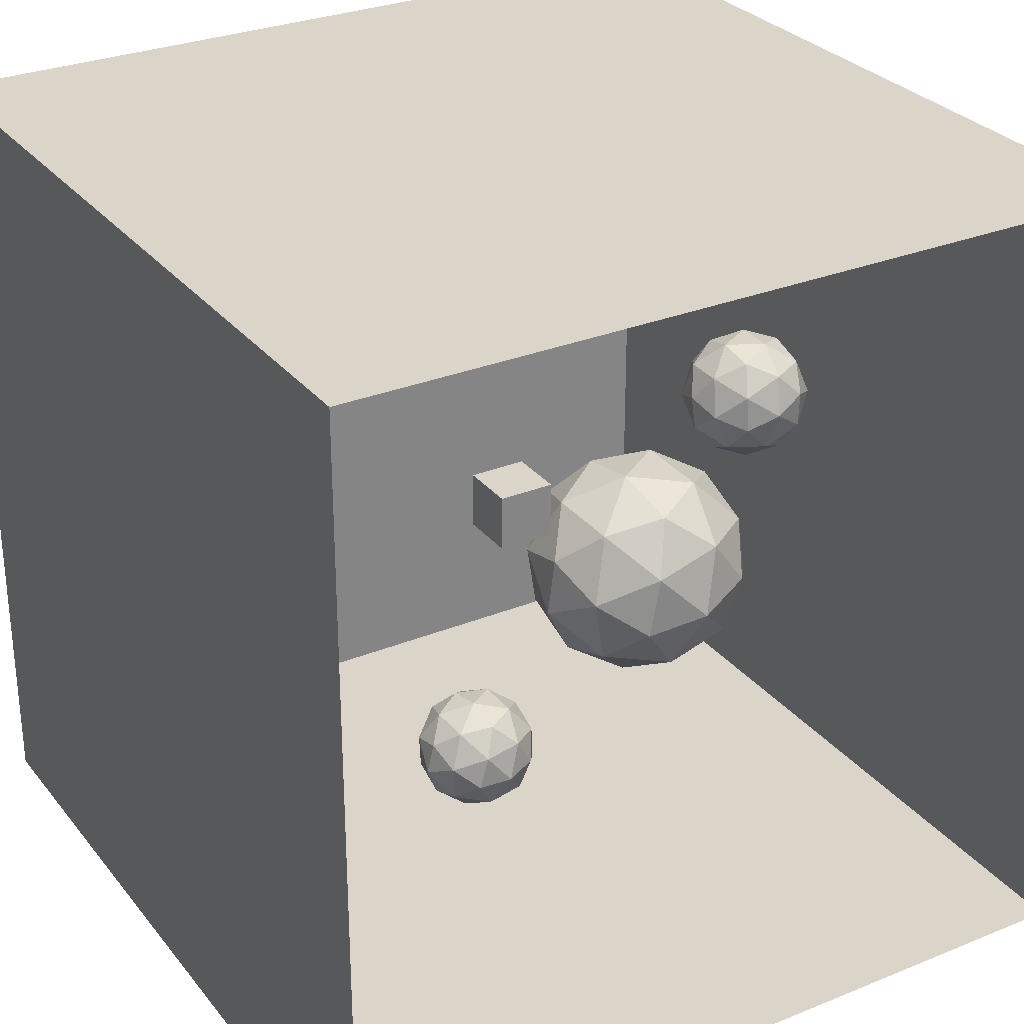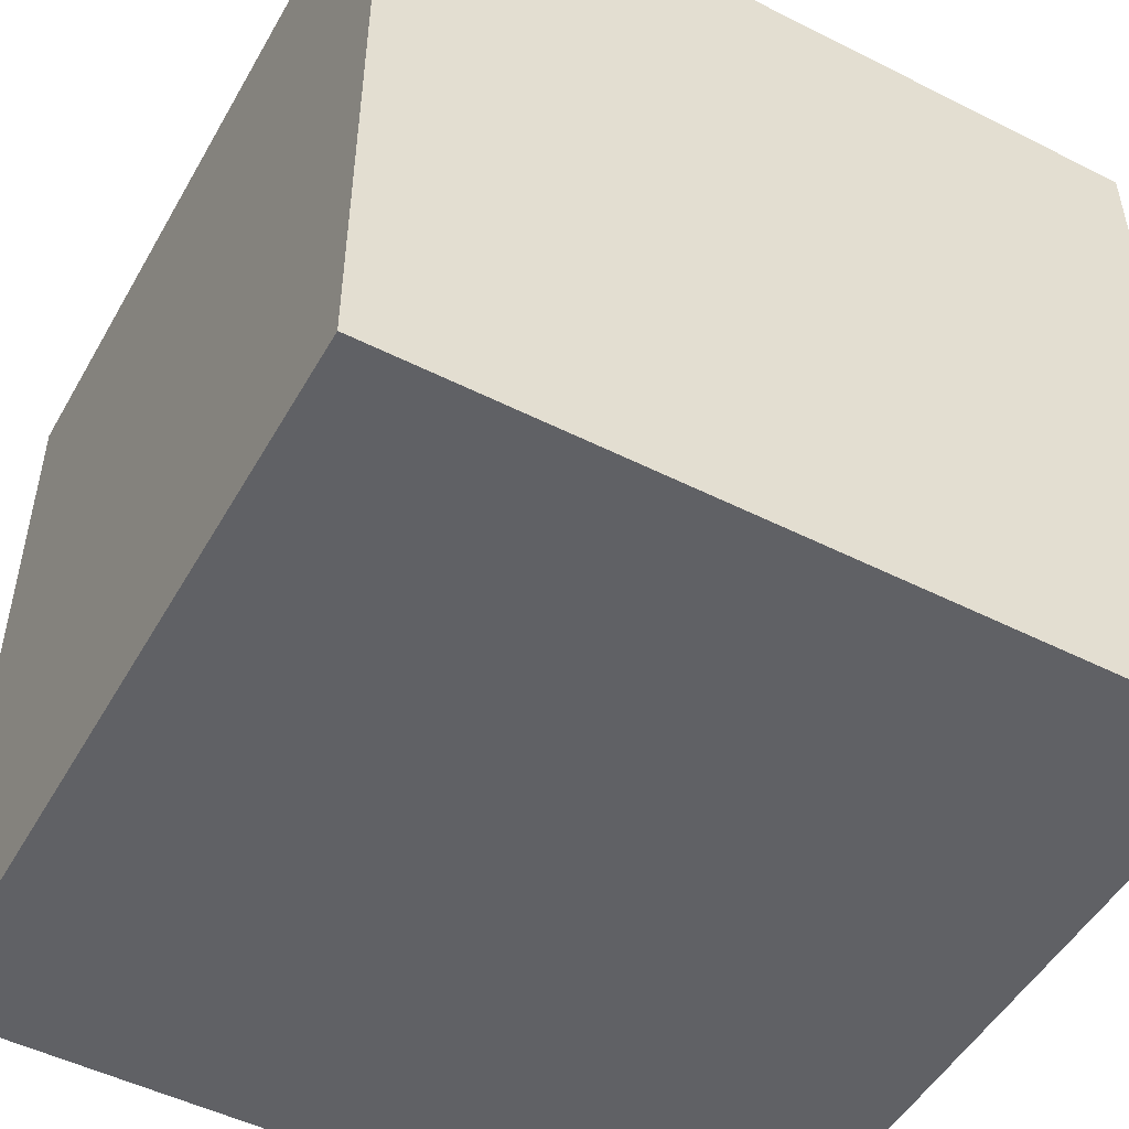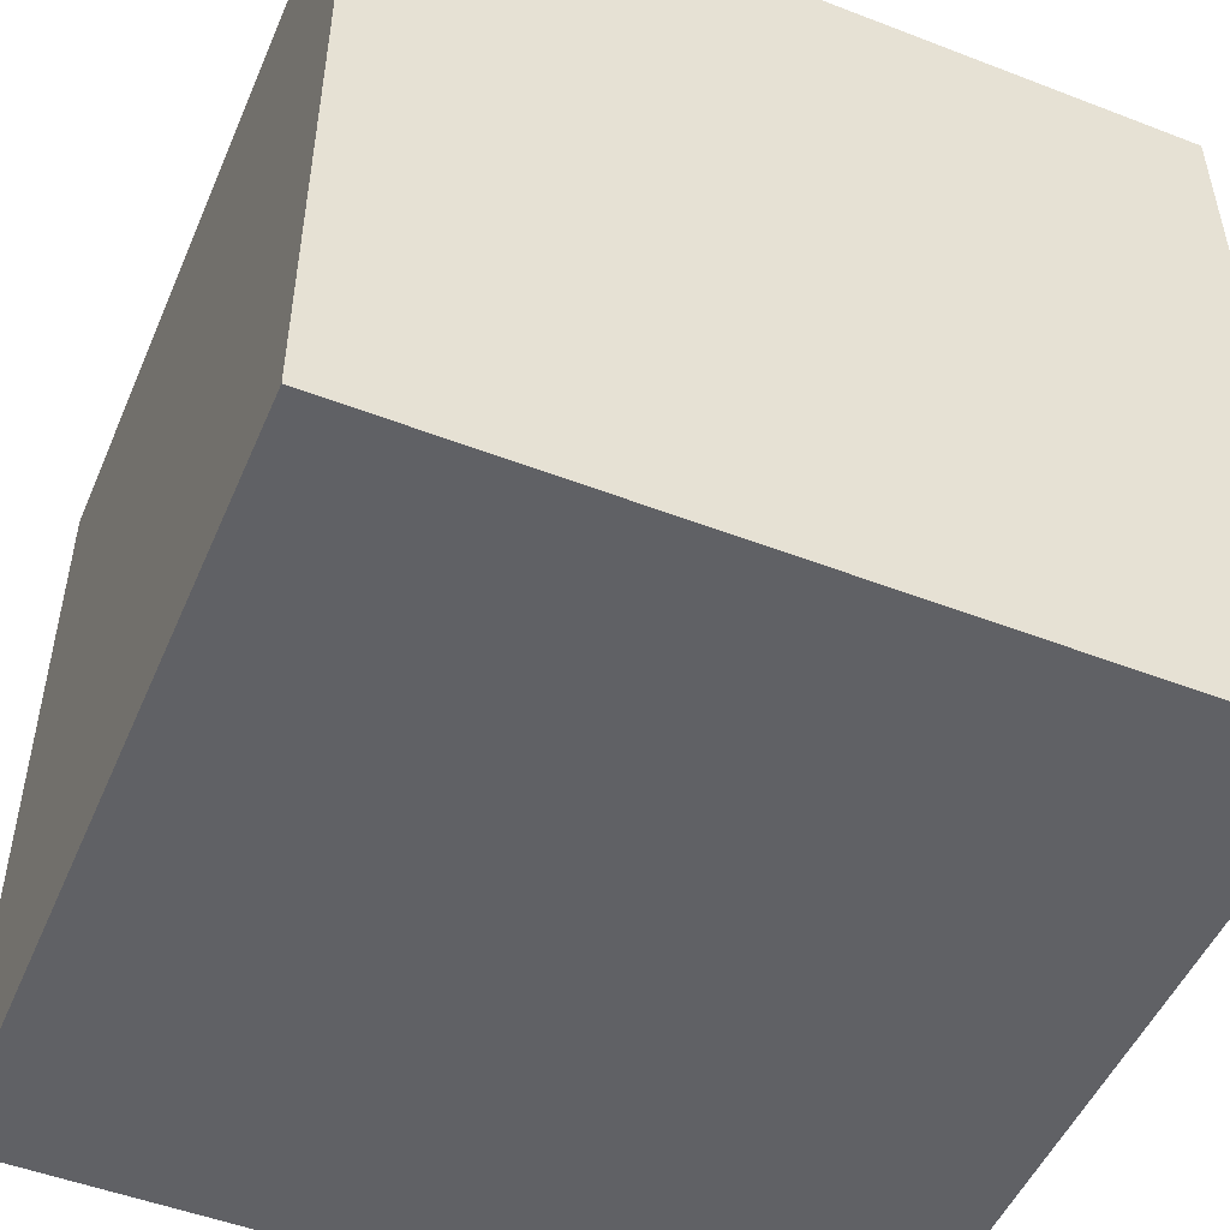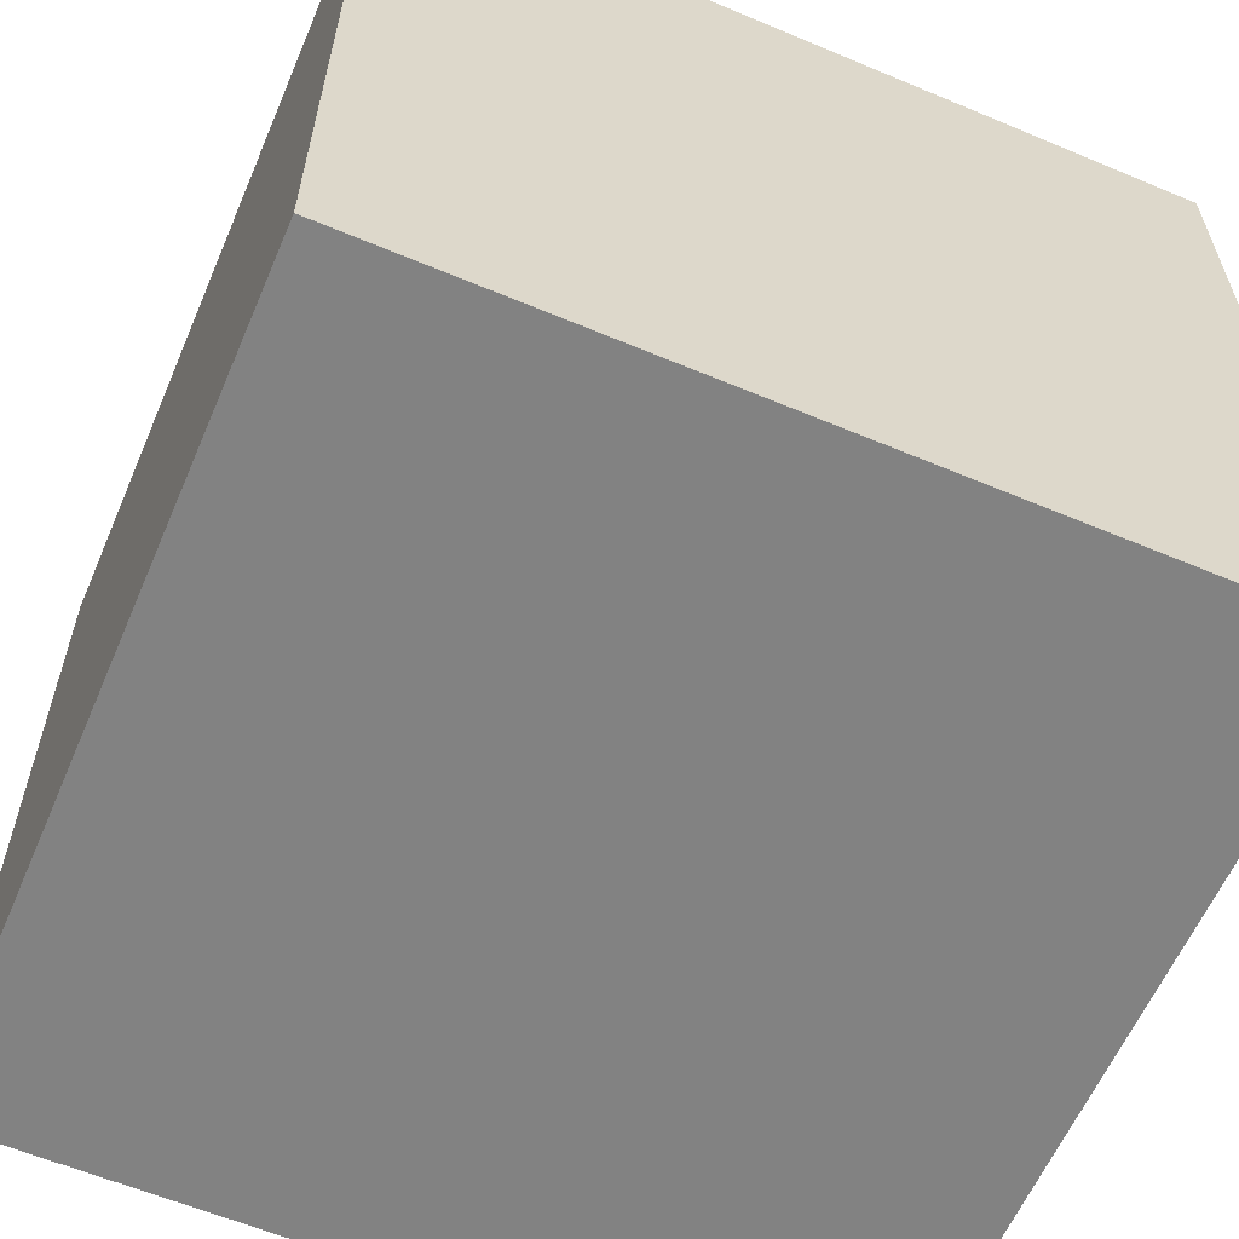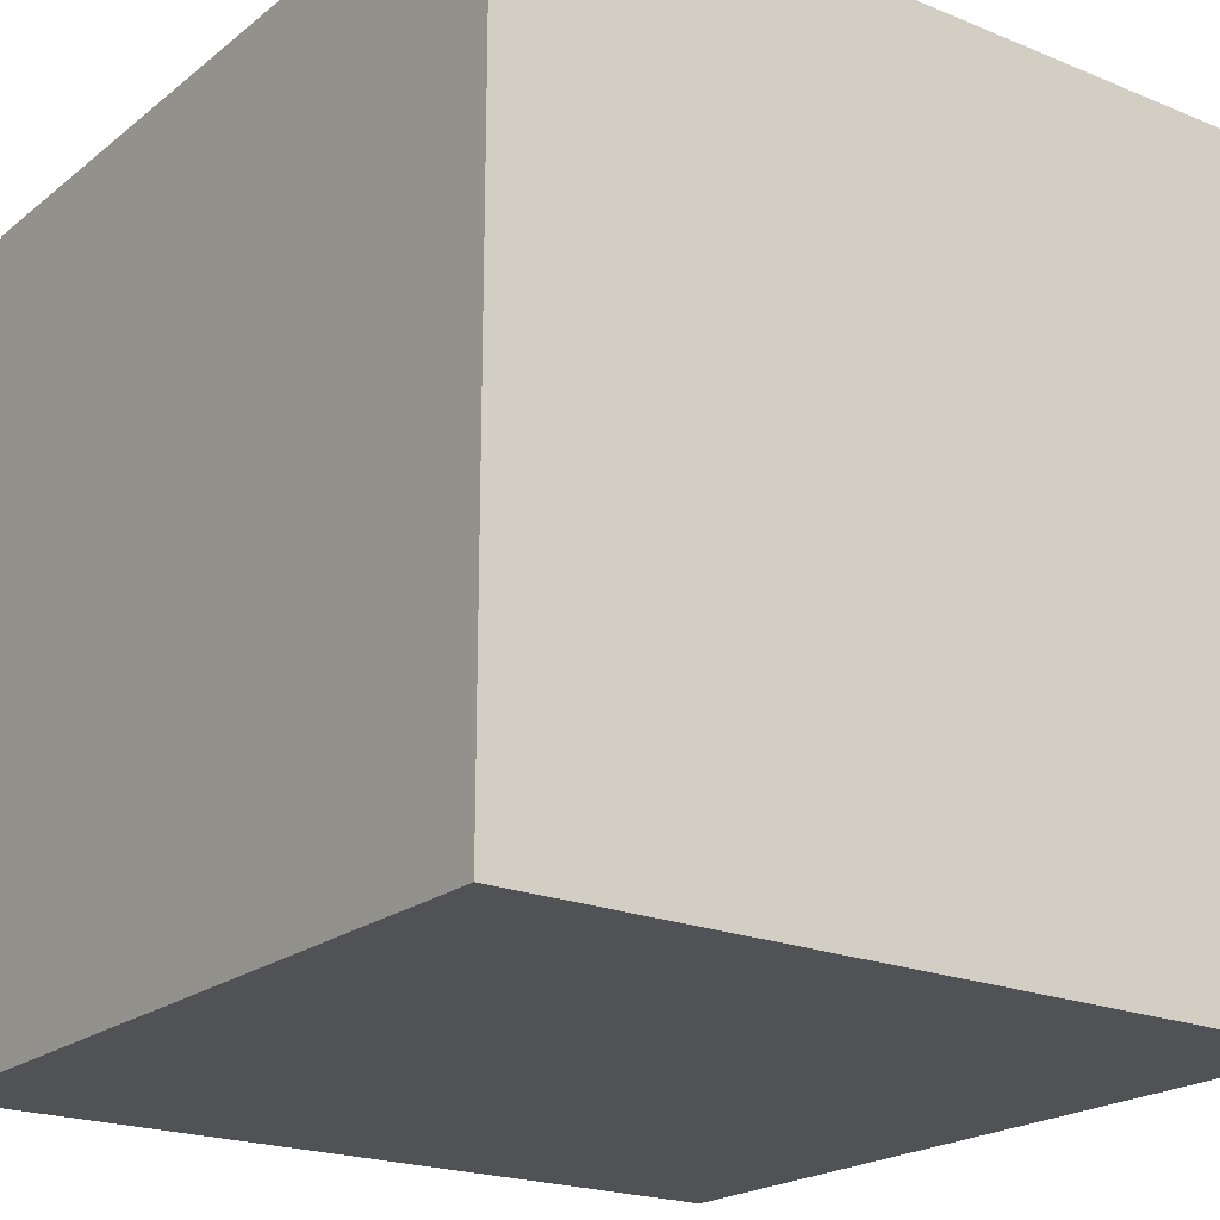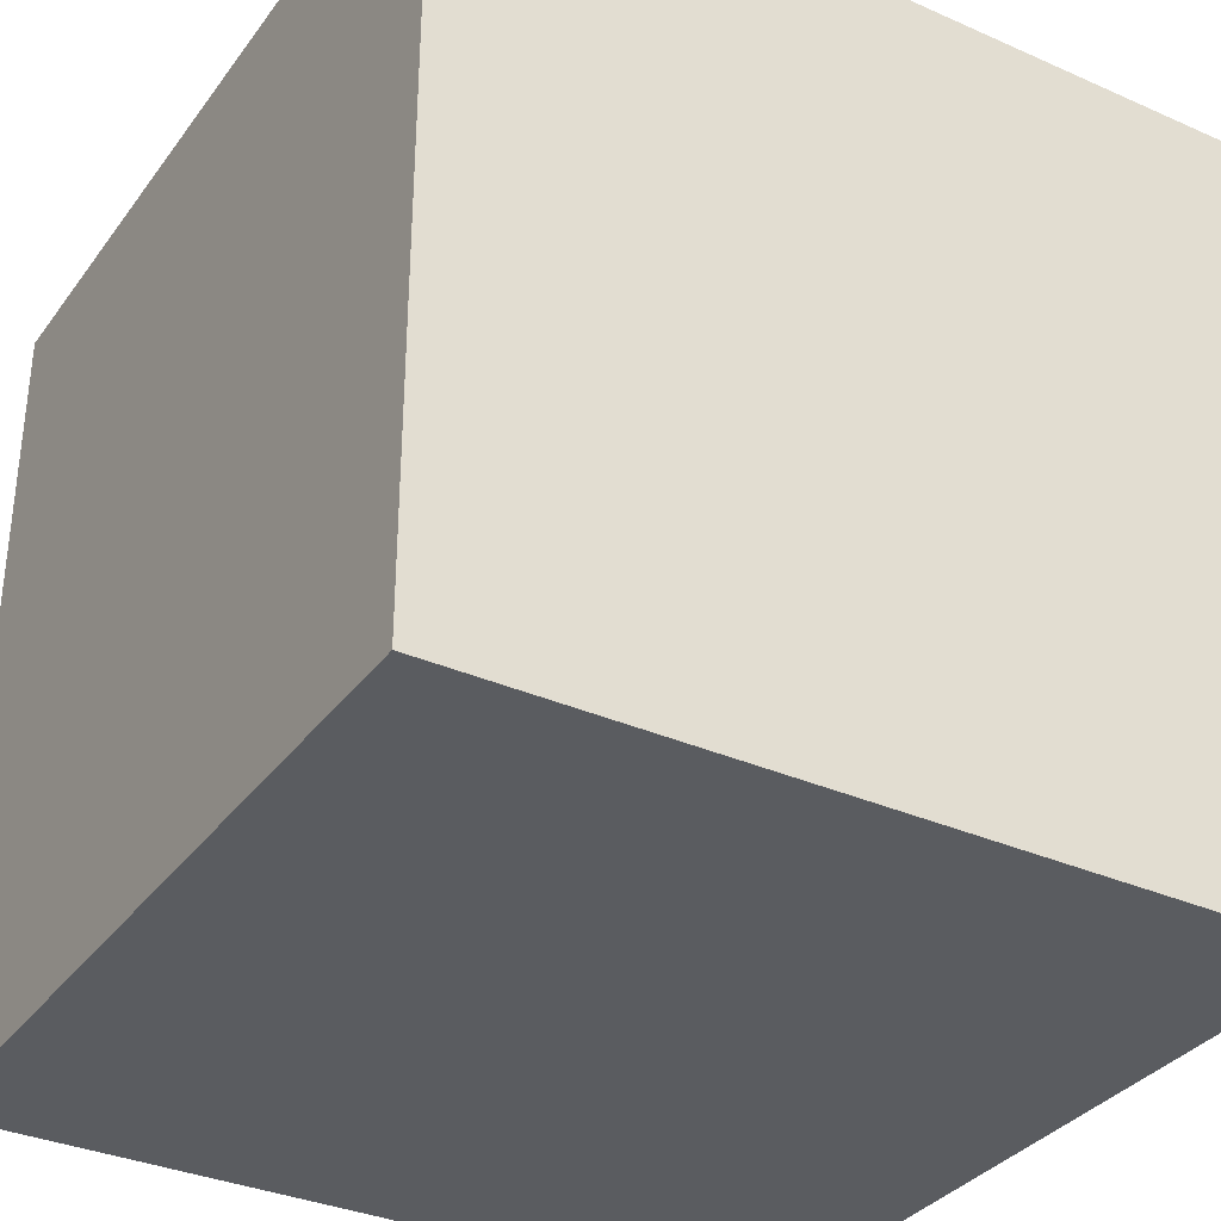
<metadata>
{"format":"obj","ext":"obj","renderer":"f3d","projection":"perspective","resolution":1024,"background":"white","views":[{"elev":29.4,"azim":-30.9,"up":"+Y"},{"elev":-50.2,"azim":-28.9,"up":"+Z"},{"elev":-50.3,"azim":-22.9,"up":"+Z"},{"elev":-60.7,"azim":156.8,"up":"+Z"},{"elev":-21.0,"azim":143.8,"up":"+Z"},{"elev":-34.0,"azim":-120.9,"up":"+Z"}]}
</metadata>
<code>
o Plane_Plane.005
v -1.54 -0 1.54
v 1.54 -0 1.54
v 1.54 0 -1.54
v -1.54 0 -1.54
f 1 2 3 4
o Plane.001_Plane.006
v -1.54 3.08 1.54
v -1.54 -0 1.54
v -1.54 0 -1.54
v -1.54 3.08 -1.54
f 5 6 7 8
o Plane.002_Plane.007
v 1.54 3.08 -1.54
v 1.54 0 -1.54
v 1.54 -0 1.54
v 1.54 3.08 1.54
f 9 10 11 12
o Plane.003_Plane.008
v -1.54 3.08 -1.54
v -1.54 0 -1.54
v 1.54 0 -1.54
v 1.54 3.08 -1.54
f 13 14 15 16
o Plane.004_Plane.009
v -1.54 3.08 1.54
v -1.54 3.08 -1.54
v 1.54 3.08 -1.54
v 1.54 3.08 1.54
f 17 18 19 20
o Cube_Cube.003
v -0.1098 1.462 0.1098
v -0.1098 1.682 0.1098
v -0.1098 1.682 -0.1098
v -0.1098 1.462 -0.1098
v 0.1098 1.682 -0.1098
v 0.1098 1.462 -0.1098
v 0.1098 1.682 0.1098
v 0.1098 1.462 0.1098
f 21 22 23 24
f 24 23 25 26
f 26 25 27 28
f 28 27 22 21
f 24 26 28 21
f 25 23 22 27
o Icosphere
v 0.298 0.7942 -0.05454
v 0.4942 0.691 0.05728
v 0.3169 0.87 0.1811
v 0.7284 0.7138 0.1364
v 0.7202 0.6732 -0.1084
v 0.1803 1.01 -0.02025
v 0.2732 0.9176 -0.2686
v 0.4672 0.7204 -0.2206
v 0.9355 0.794 0.02524
v 0.4268 1.018 0.3471
v 0.5699 0.8228 0.2933
v 0.6653 1.066 0.3974
v 0.1944 1.257 0.004474
v 0.256 1.142 0.2158
v 0.3347 1.403 0.1481
v 0.3524 1.099 -0.418
v 0.2122 1.189 -0.2339
v 0.4006 1.34 -0.3781
v 0.6825 0.7639 -0.3364
v 0.4991 0.8998 -0.4343
v 0.7719 0.9634 -0.4541
v 0.8427 0.8865 0.2736
v 0.4713 1.263 0.3495
v 0.3077 1.432 -0.1298
v 0.5779 1.161 -0.502
v 0.9085 0.8234 -0.2527
v 0.8908 1.127 0.3134
v 1.031 1.037 0.1293
v 0.9701 1.309 0.164
v 0.5608 1.462 0.2319
v 0.7441 1.326 0.3297
v 0.776 1.506 0.1161
v 0.5148 1.512 -0.241
v 0.523 1.553 0.003841
v 0.749 1.535 -0.1619
v 0.8164 1.208 -0.4517
v 0.6733 1.403 -0.3979
v 0.9263 1.356 -0.2857
v 1.049 0.9694 -0.109
v 0.9872 1.084 -0.3204
v 1.063 1.216 -0.08433
v 0.9452 1.432 -0.05003
f 29 30 31
f 32 30 33
f 29 31 34
f 29 34 35
f 29 35 36
f 32 33 37
f 38 39 40
f 41 42 43
f 44 45 46
f 47 48 49
f 32 37 50
f 38 40 51
f 41 43 52
f 44 46 53
f 47 49 54
f 55 56 57
f 58 59 60
f 61 62 63
f 64 65 66
f 67 68 69
f 69 66 70
f 69 68 66
f 68 64 66
f 66 63 70
f 66 65 63
f 65 61 63
f 63 60 70
f 63 62 60
f 62 58 60
f 60 57 70
f 60 59 57
f 59 55 57
f 57 69 70
f 57 56 69
f 56 67 69
f 54 68 67
f 54 49 68
f 49 64 68
f 53 65 64
f 53 46 65
f 46 61 65
f 52 62 61
f 52 43 62
f 43 58 62
f 51 59 58
f 51 40 59
f 40 55 59
f 50 56 55
f 50 37 56
f 37 67 56
f 49 53 64
f 49 48 53
f 48 44 53
f 46 52 61
f 46 45 52
f 45 41 52
f 43 51 58
f 43 42 51
f 42 38 51
f 40 50 55
f 40 39 50
f 39 32 50
f 37 54 67
f 37 33 54
f 33 47 54
f 36 48 47
f 36 35 48
f 35 44 48
f 35 45 44
f 35 34 45
f 34 41 45
f 34 42 41
f 34 31 42
f 31 38 42
f 33 36 47
f 33 30 36
f 30 29 36
f 31 39 38
f 31 30 39
f 30 32 39
o Icosphere.001
v -0.6261 2.245 -0.8316
v -0.6768 2.123 -0.793
v -0.5725 2.205 -0.7117
v -0.6597 1.987 -0.7829
v -0.6944 2.024 -0.9107
v -0.5058 2.307 -0.808
v -0.5689 2.288 -0.9487
v -0.6746 2.175 -0.9394
v -0.6206 1.892 -0.8737
v -0.4821 2.126 -0.6448
v -0.5922 2.053 -0.6831
v -0.4531 1.992 -0.6518
v -0.3687 2.299 -0.8085
v -0.4212 2.237 -0.6981
v -0.2807 2.207 -0.7573
v -0.4761 2.268 -1.048
v -0.4176 2.32 -0.9351
v -0.3416 2.241 -1.044
v -0.6559 2.075 -1.032
v -0.5865 2.189 -1.066
v -0.5517 2.046 -1.116
v -0.5574 1.91 -0.733
v -0.3474 2.105 -0.6611
v -0.2785 2.259 -0.9038
v -0.446 2.159 -1.126
v -0.6184 1.944 -1.02
v -0.423 1.883 -0.7297
v -0.4814 1.831 -0.8424
v -0.3301 1.863 -0.8288
v -0.2431 2.076 -0.7455
v -0.3126 1.962 -0.711
v -0.2244 1.976 -0.8381
v -0.2394 2.164 -0.9946
v -0.2047 2.127 -0.8667
v -0.2222 2.028 -0.9845
v -0.4169 2.025 -1.133
v -0.3068 2.098 -1.094
v -0.3265 1.946 -1.066
v -0.5304 1.852 -0.969
v -0.4779 1.914 -1.079
v -0.3932 1.844 -0.9695
v -0.2729 1.906 -0.9459
f 71 72 73
f 74 72 75
f 71 73 76
f 71 76 77
f 71 77 78
f 74 75 79
f 80 81 82
f 83 84 85
f 86 87 88
f 89 90 91
f 74 79 92
f 80 82 93
f 83 85 94
f 86 88 95
f 89 91 96
f 97 98 99
f 100 101 102
f 103 104 105
f 106 107 108
f 109 110 111
f 111 108 112
f 111 110 108
f 110 106 108
f 108 105 112
f 108 107 105
f 107 103 105
f 105 102 112
f 105 104 102
f 104 100 102
f 102 99 112
f 102 101 99
f 101 97 99
f 99 111 112
f 99 98 111
f 98 109 111
f 96 110 109
f 96 91 110
f 91 106 110
f 95 107 106
f 95 88 107
f 88 103 107
f 94 104 103
f 94 85 104
f 85 100 104
f 93 101 100
f 93 82 101
f 82 97 101
f 92 98 97
f 92 79 98
f 79 109 98
f 91 95 106
f 91 90 95
f 90 86 95
f 88 94 103
f 88 87 94
f 87 83 94
f 85 93 100
f 85 84 93
f 84 80 93
f 82 92 97
f 82 81 92
f 81 74 92
f 79 96 109
f 79 75 96
f 75 89 96
f 78 90 89
f 78 77 90
f 77 86 90
f 77 87 86
f 77 76 87
f 76 83 87
f 76 84 83
f 76 73 84
f 73 80 84
f 75 78 89
f 75 72 78
f 72 71 78
f 73 81 80
f 73 72 81
f 72 74 81
o Icosphere.002
v -0.624 0.745 0.4856
v -0.532 0.6842 0.5387
v -0.609 0.7802 0.6018
v -0.4154 0.6835 0.5757
v -0.4235 0.665 0.4551
v -0.6707 0.8565 0.5043
v -0.6318 0.8077 0.3808
v -0.5461 0.7011 0.4021
v -0.3108 0.7129 0.5195
v -0.5465 0.8469 0.6832
v -0.4865 0.7441 0.6548
v -0.4268 0.8579 0.7061
v -0.6514 0.9767 0.5172
v -0.6251 0.9164 0.6204
v -0.5741 1.041 0.5872
v -0.5852 0.8935 0.3071
v -0.6479 0.9438 0.3994
v -0.5493 1.009 0.3272
v -0.4393 0.7123 0.3433
v -0.5233 0.7884 0.2972
v -0.3866 0.8062 0.2853
v -0.3497 0.7618 0.6429
v -0.5125 0.9644 0.6848
v -0.5882 1.058 0.4506
v -0.4723 0.9127 0.264
v -0.3249 0.7299 0.3829
v -0.3139 0.8771 0.663
v -0.2511 0.8267 0.5708
v -0.2672 0.9629 0.5893
v -0.4597 1.058 0.6268
v -0.3758 0.9822 0.6729
v -0.3529 1.069 0.568
v -0.4836 1.087 0.3944
v -0.4755 1.106 0.5151
v -0.367 1.086 0.4314
v -0.3526 0.9237 0.287
v -0.4126 1.027 0.3153
v -0.29 0.9903 0.3683
v -0.2477 0.7939 0.453
v -0.2739 0.8542 0.3497
v -0.2283 0.914 0.4659
v -0.275 1.026 0.4845
f 113 114 115
f 116 114 117
f 113 115 118
f 113 118 119
f 113 119 120
f 116 117 121
f 122 123 124
f 125 126 127
f 128 129 130
f 131 132 133
f 116 121 134
f 122 124 135
f 125 127 136
f 128 130 137
f 131 133 138
f 139 140 141
f 142 143 144
f 145 146 147
f 148 149 150
f 151 152 153
f 153 150 154
f 153 152 150
f 152 148 150
f 150 147 154
f 150 149 147
f 149 145 147
f 147 144 154
f 147 146 144
f 146 142 144
f 144 141 154
f 144 143 141
f 143 139 141
f 141 153 154
f 141 140 153
f 140 151 153
f 138 152 151
f 138 133 152
f 133 148 152
f 137 149 148
f 137 130 149
f 130 145 149
f 136 146 145
f 136 127 146
f 127 142 146
f 135 143 142
f 135 124 143
f 124 139 143
f 134 140 139
f 134 121 140
f 121 151 140
f 133 137 148
f 133 132 137
f 132 128 137
f 130 136 145
f 130 129 136
f 129 125 136
f 127 135 142
f 127 126 135
f 126 122 135
f 124 134 139
f 124 123 134
f 123 116 134
f 121 138 151
f 121 117 138
f 117 131 138
f 120 132 131
f 120 119 132
f 119 128 132
f 119 129 128
f 119 118 129
f 118 125 129
f 118 126 125
f 118 115 126
f 115 122 126
f 117 120 131
f 117 114 120
f 114 113 120
f 115 123 122
f 115 114 123
f 114 116 123
o Icosphere.003
v 0.4879 1.983 0.6332
v 0.5857 1.956 0.7098
v 0.4723 2.036 0.7475
v 0.6942 1.995 0.7638
v 0.7129 1.96 0.6431
v 0.4081 2.082 0.6273
v 0.4819 2.03 0.5154
v 0.5916 1.953 0.5664
v 0.7992 2.048 0.7163
v 0.5012 2.13 0.8279
v 0.5935 2.043 0.8243
v 0.612 2.179 0.8659
v 0.392 2.208 0.6234
v 0.4159 2.168 0.7418
v 0.438 2.302 0.6947
v 0.5175 2.12 0.4329
v 0.4255 2.162 0.5096
v 0.5177 2.247 0.4393
v 0.7043 1.988 0.5197
v 0.609 2.033 0.4487
v 0.741 2.09 0.4526
v 0.7255 2.1 0.8282
v 0.5022 2.257 0.8149
v 0.444 2.298 0.5513
v 0.6312 2.167 0.4017
v 0.8052 2.044 0.5728
v 0.7257 2.226 0.8346
v 0.8178 2.184 0.7579
v 0.7613 2.316 0.7522
v 0.5389 2.358 0.7479
v 0.6342 2.313 0.8189
v 0.6516 2.394 0.7012
v 0.549 2.352 0.5038
v 0.5303 2.387 0.6245
v 0.6575 2.39 0.5577
v 0.742 2.216 0.4397
v 0.6497 2.303 0.4433
v 0.7709 2.31 0.52
v 0.8512 2.139 0.6442
v 0.8273 2.178 0.5258
v 0.8351 2.265 0.6402
v 0.7553 2.363 0.6344
f 155 156 157
f 158 156 159
f 155 157 160
f 155 160 161
f 155 161 162
f 158 159 163
f 164 165 166
f 167 168 169
f 170 171 172
f 173 174 175
f 158 163 176
f 164 166 177
f 167 169 178
f 170 172 179
f 173 175 180
f 181 182 183
f 184 185 186
f 187 188 189
f 190 191 192
f 193 194 195
f 195 192 196
f 195 194 192
f 194 190 192
f 192 189 196
f 192 191 189
f 191 187 189
f 189 186 196
f 189 188 186
f 188 184 186
f 186 183 196
f 186 185 183
f 185 181 183
f 183 195 196
f 183 182 195
f 182 193 195
f 180 194 193
f 180 175 194
f 175 190 194
f 179 191 190
f 179 172 191
f 172 187 191
f 178 188 187
f 178 169 188
f 169 184 188
f 177 185 184
f 177 166 185
f 166 181 185
f 176 182 181
f 176 163 182
f 163 193 182
f 175 179 190
f 175 174 179
f 174 170 179
f 172 178 187
f 172 171 178
f 171 167 178
f 169 177 184
f 169 168 177
f 168 164 177
f 166 176 181
f 166 165 176
f 165 158 176
f 163 180 193
f 163 159 180
f 159 173 180
f 162 174 173
f 162 161 174
f 161 170 174
f 161 171 170
f 161 160 171
f 160 167 171
f 160 168 167
f 160 157 168
f 157 164 168
f 159 162 173
f 159 156 162
f 156 155 162
f 157 165 164
f 157 156 165
f 156 158 165

</code>
